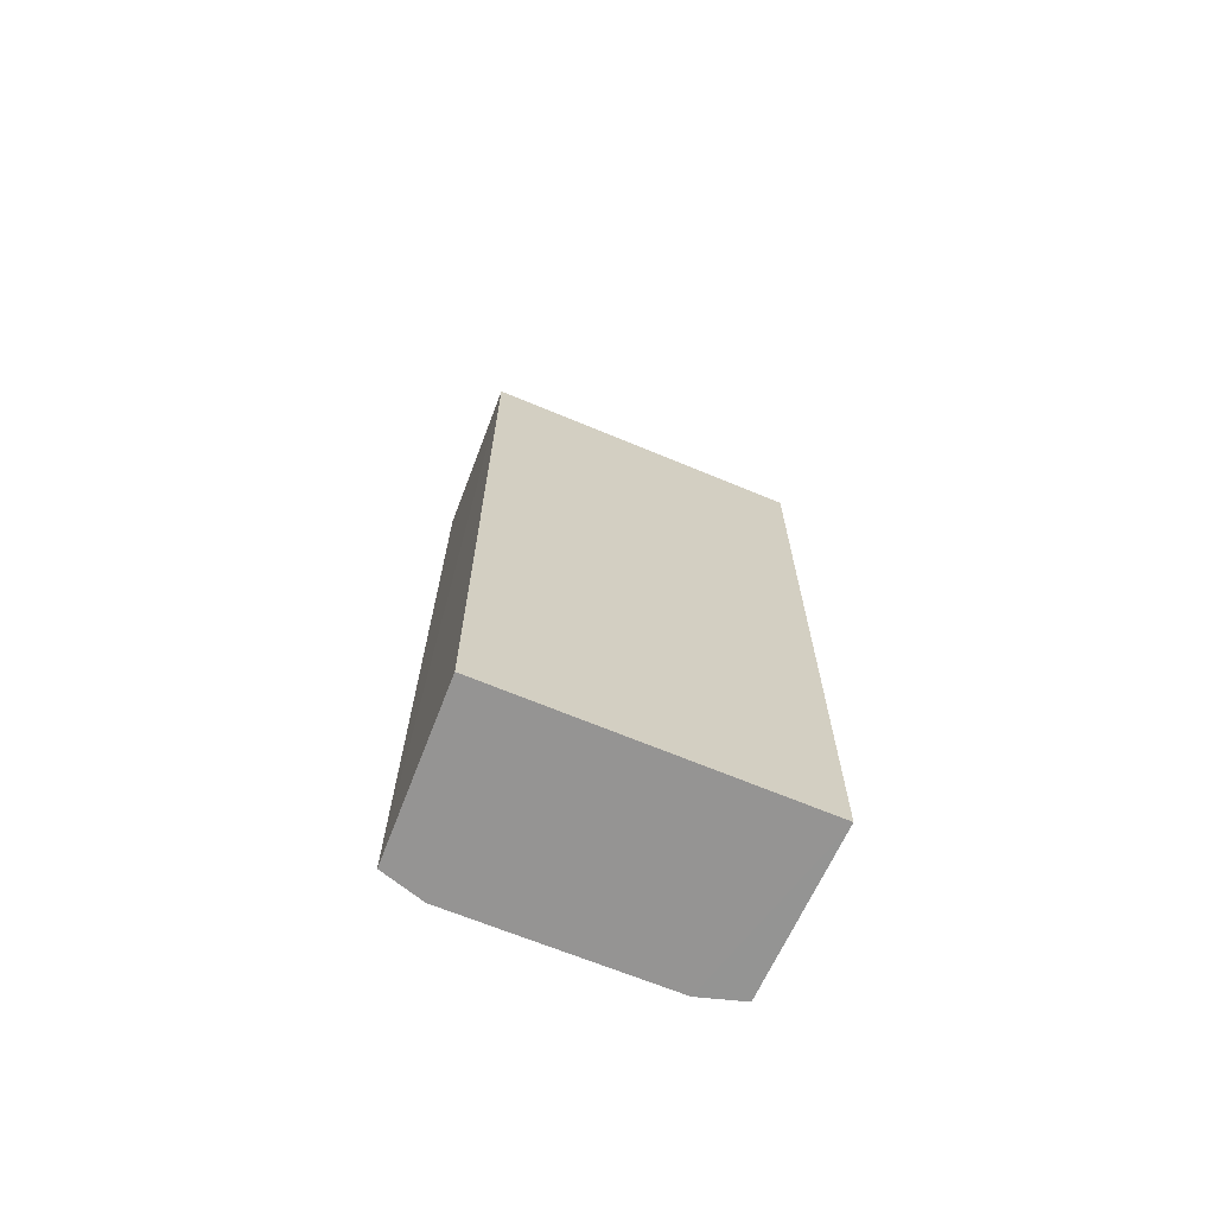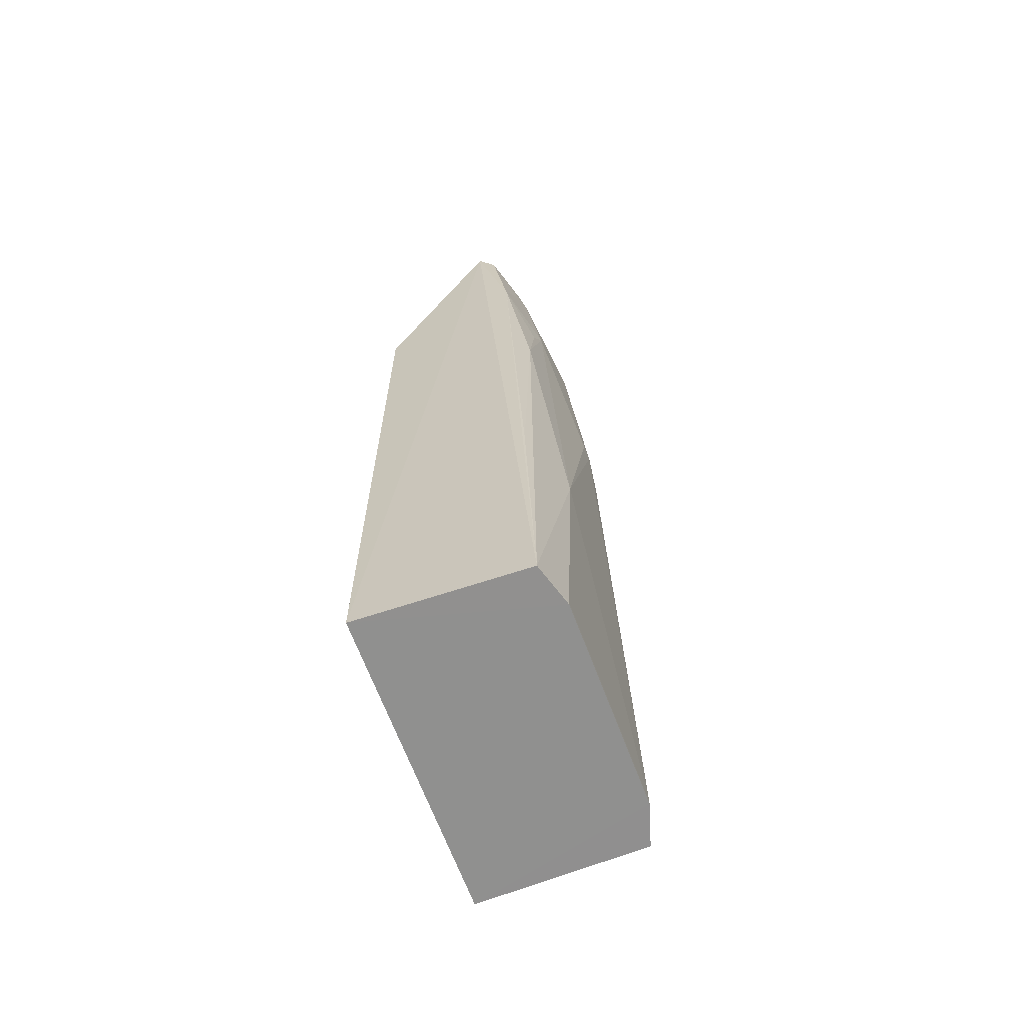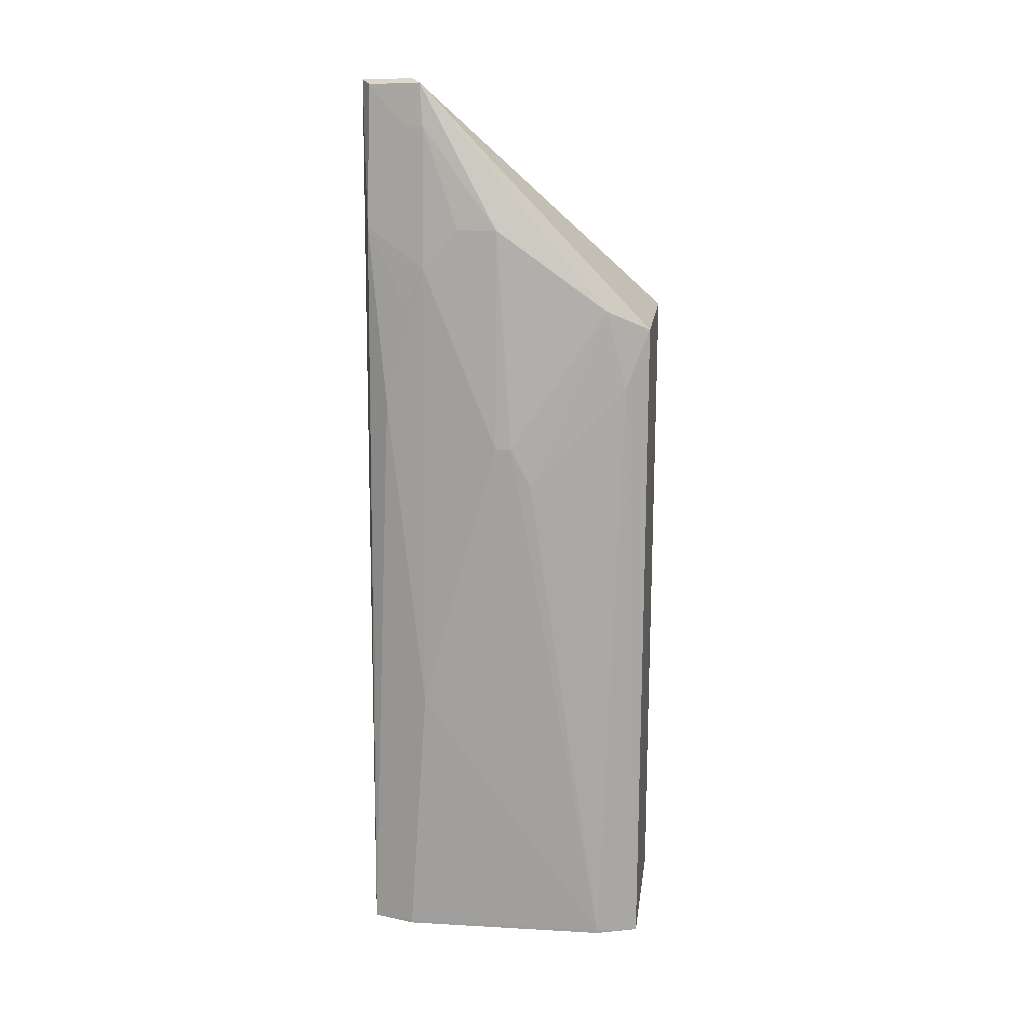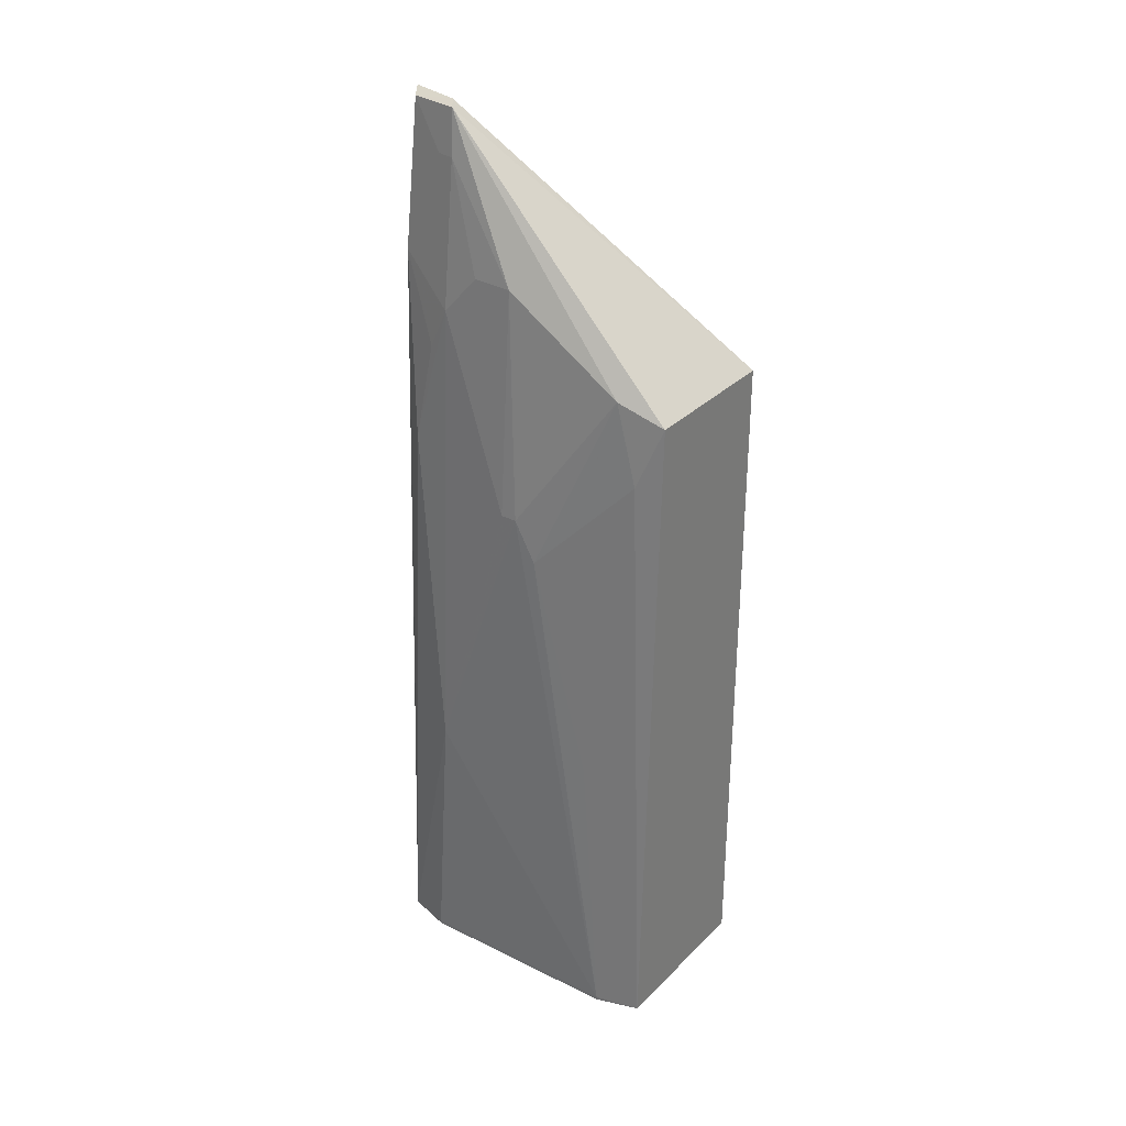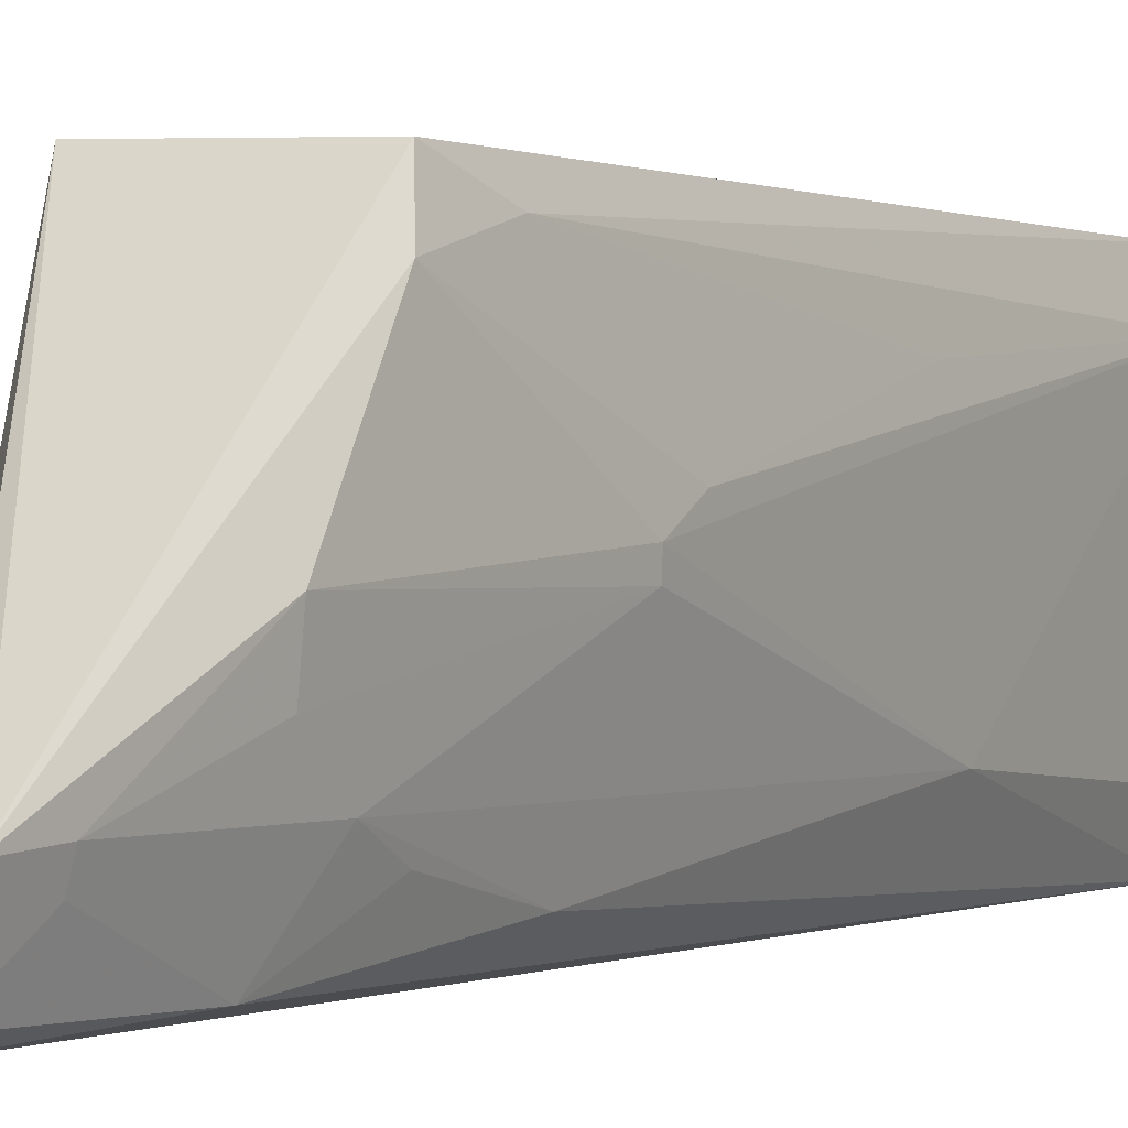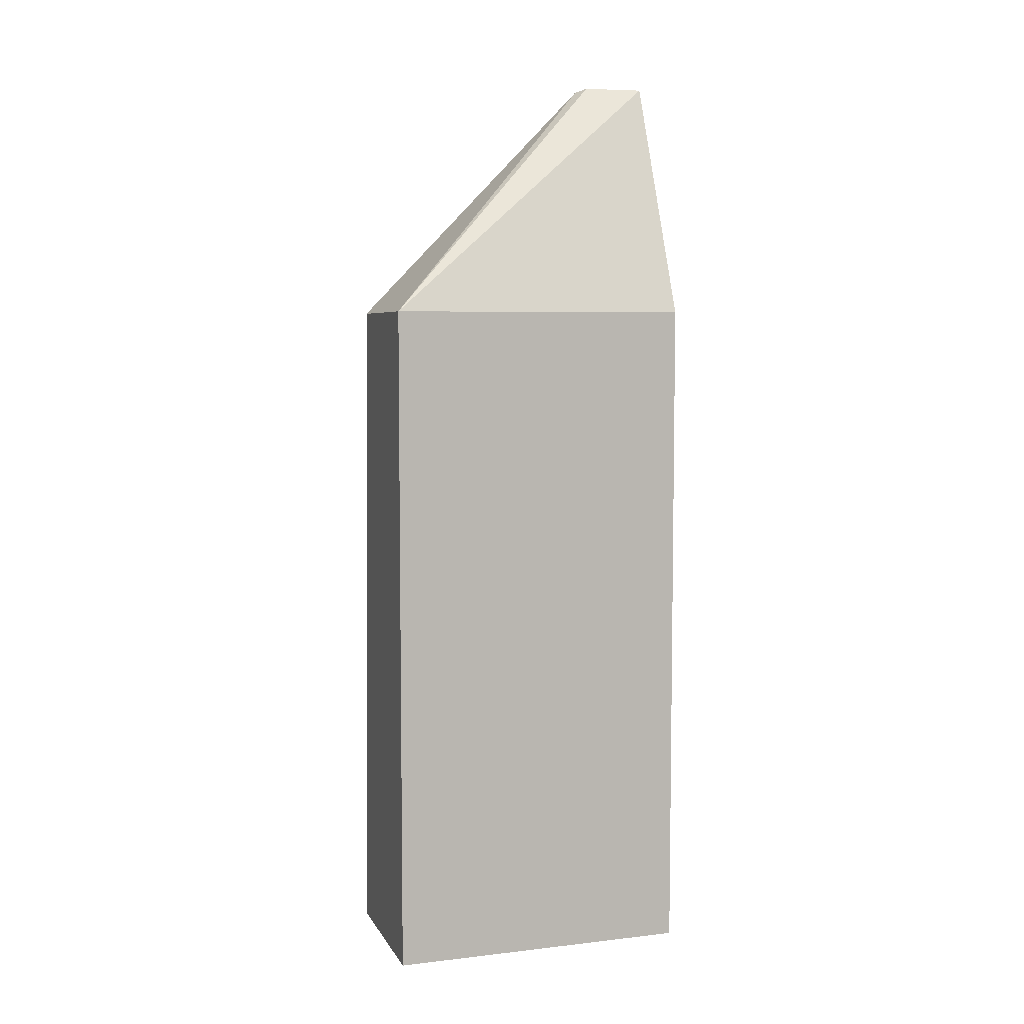
<metadata>
{"format":"obj","ext":"obj","renderer":"f3d","projection":"perspective","resolution":1024,"background":"white","views":[{"elev":-67.6,"azim":-112.7,"up":"+Z"},{"elev":-65.3,"azim":20.0,"up":"+Z"},{"elev":16.8,"azim":96.0,"up":"+Z"},{"elev":31.3,"azim":124.6,"up":"+Z"},{"elev":0.1,"azim":27.9,"up":"+Y"},{"elev":6.0,"azim":-109.1,"up":"+Z"}]}
</metadata>
<code>
v 0.2499 -0.2385 0.1895
v 0.3073 -0.2025 -0.4988
v 0.2833 -0.0144 0.006556
v 0.1736 -0.0109 0.007576
v 0.1736 -0.2382 -0.5
v 0.1736 -0.0109 -0.5
v 0.2735 -0.1908 0.1884
v 0.2977 -0.2344 -0.4988
v 0.1736 -0.2382 0.007576
v 0.2986 -0.01434 -0.4988
v 0.2645 -0.1973 0.191
v 0.3091 -0.1185 -0.08415
v 0.2754 -0.2323 0.08098
v 0.3083 -0.0463 -0.4988
v 0.2616 -0.2312 0.1864
v 0.2959 -0.1307 0.08169
v 0.2916 -0.2175 -0.054
v 0.3095 -0.188 -0.2944
v 0.2918 -0.03154 -0.03884
v 0.2794 -0.1881 0.1566
v 0.2918 -0.04671 0.02112
v 0.2905 -0.2323 -0.2803
v 0.2926 -0.1874 0.05149
v 0.3074 -0.2025 -0.4962
v 0.3084 -0.04628 -0.4962
v 0.2753 -0.202 0.156
v 0.3085 -0.1034 -0.1139
v 0.3088 -0.1305 -0.08416
v 0.293 -0.1607 0.08135
v 0.2908 -0.2021 0.02104
v 0.3053 -0.06209 -0.2803
f 7 3 4
f 8 5 2
f 8 1 5
f 9 5 1
f 9 1 4
f 9 6 5
f 9 4 6
f 10 6 4
f 10 4 3
f 11 7 4
f 11 4 1
f 13 1 8
f 14 6 10
f 14 2 5
f 14 5 6
f 15 11 1
f 15 7 11
f 15 1 13
f 18 17 8
f 19 10 3
f 20 7 15
f 20 16 7
f 21 3 7
f 21 7 16
f 21 19 3
f 21 16 12
f 22 17 13
f 22 13 8
f 22 8 17
f 23 17 18
f 24 18 8
f 24 8 2
f 24 2 14
f 25 14 10
f 25 10 19
f 25 12 18
f 25 24 14
f 25 18 24
f 26 20 15
f 26 15 13
f 26 23 20
f 26 13 23
f 27 21 12
f 27 19 21
f 27 12 25
f 28 12 16
f 28 23 18
f 28 18 12
f 29 16 20
f 29 20 23
f 29 28 16
f 29 23 28
f 30 23 13
f 30 13 17
f 30 17 23
f 31 27 25
f 31 25 19
f 31 19 27

</code>
